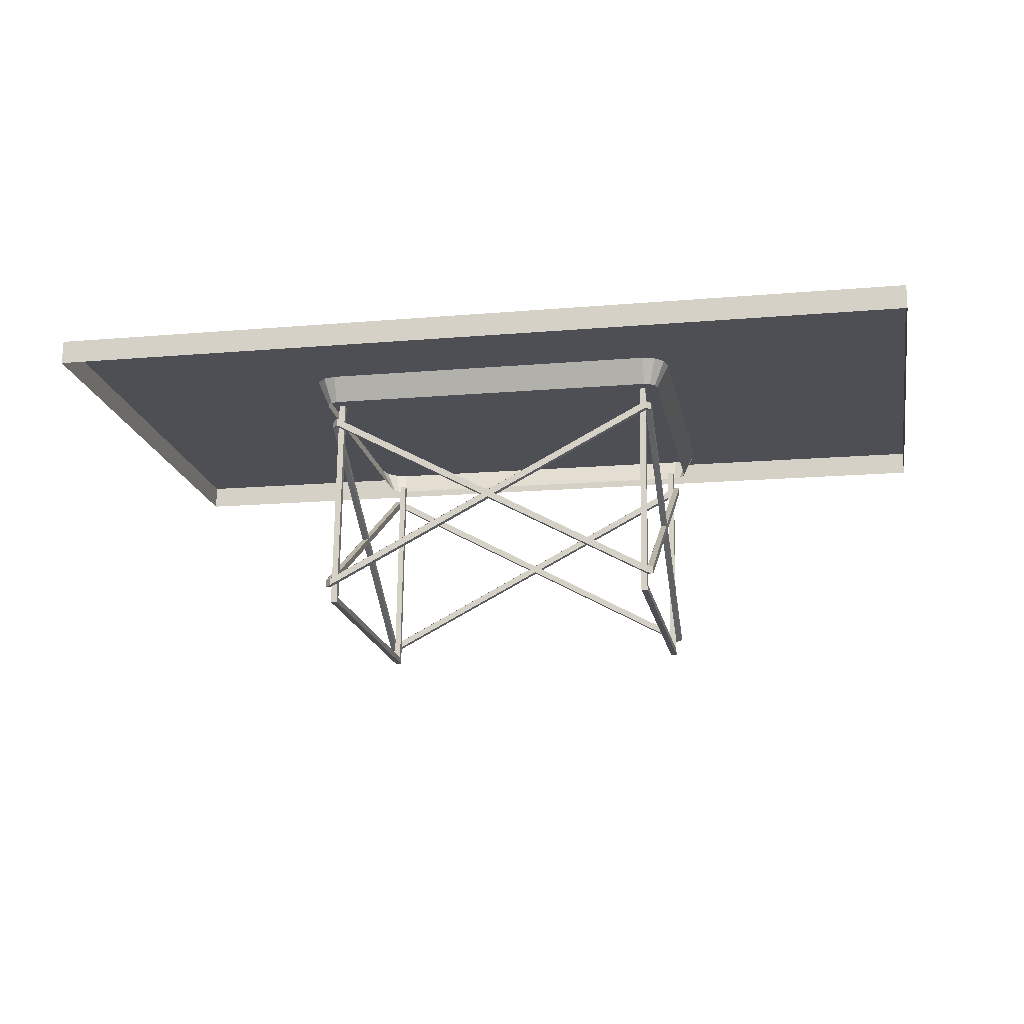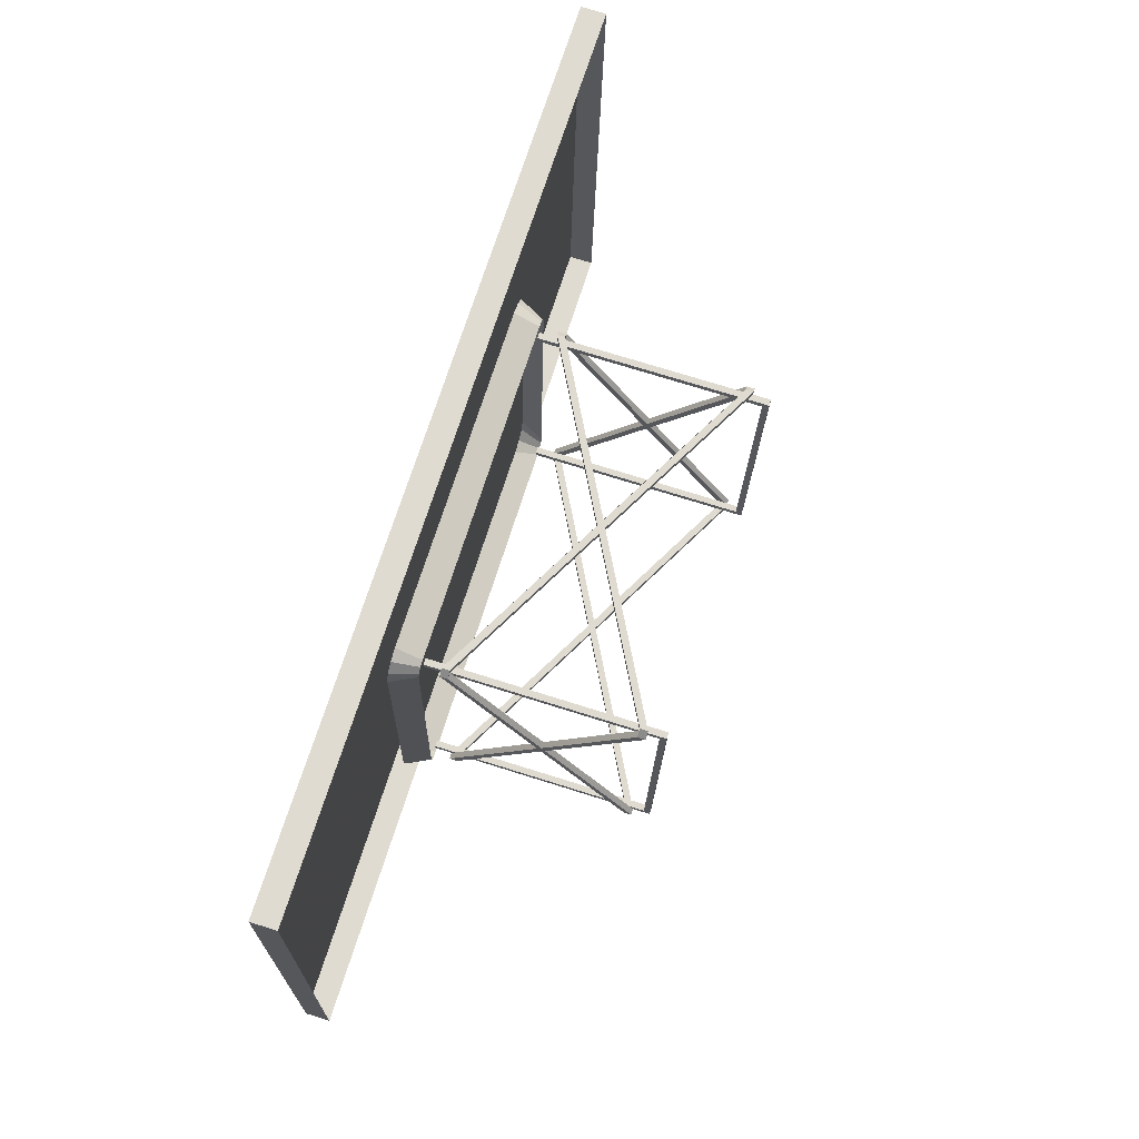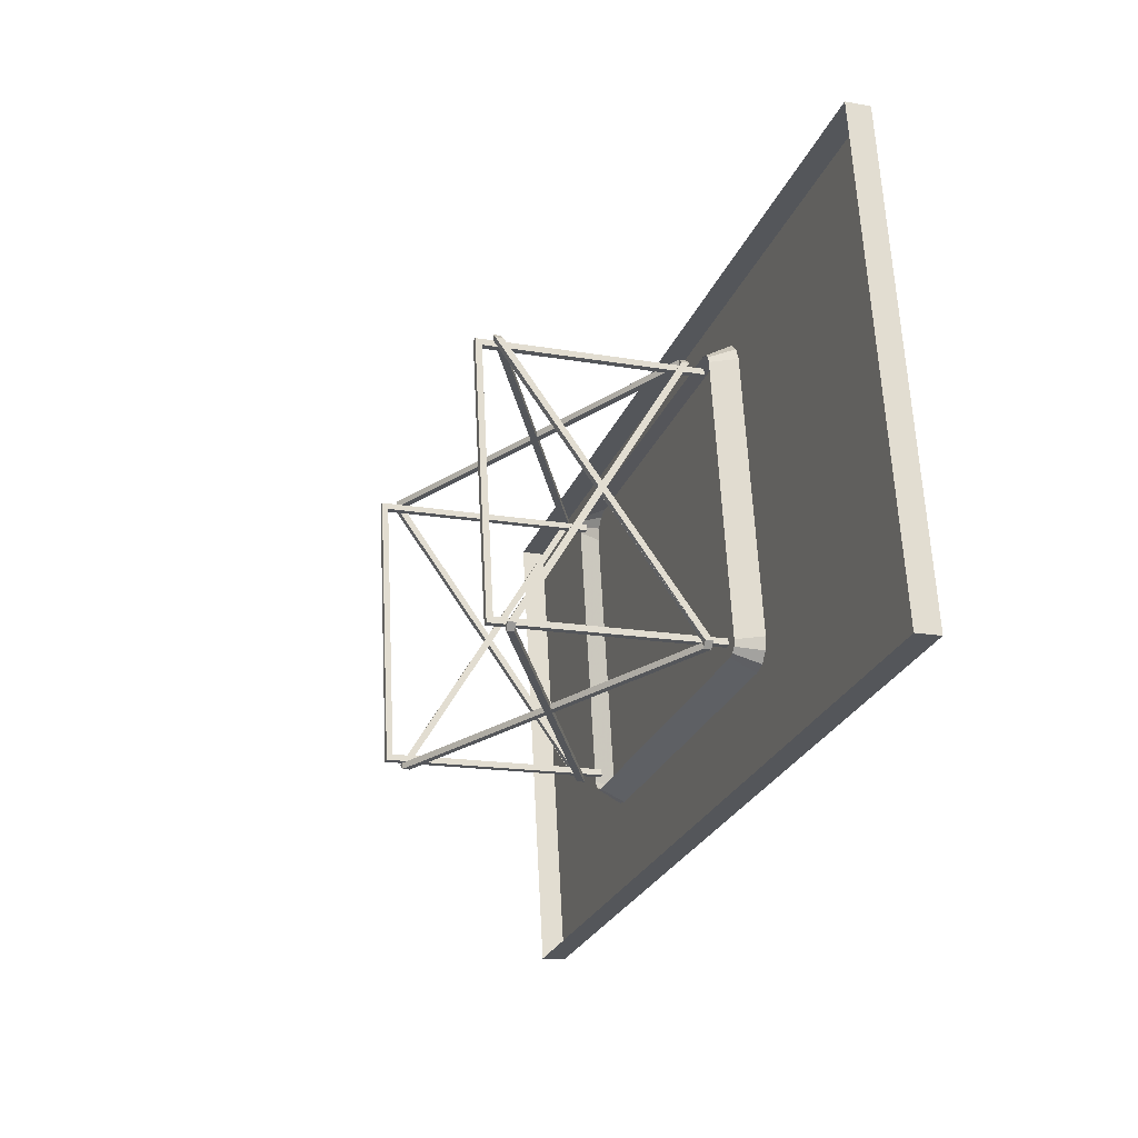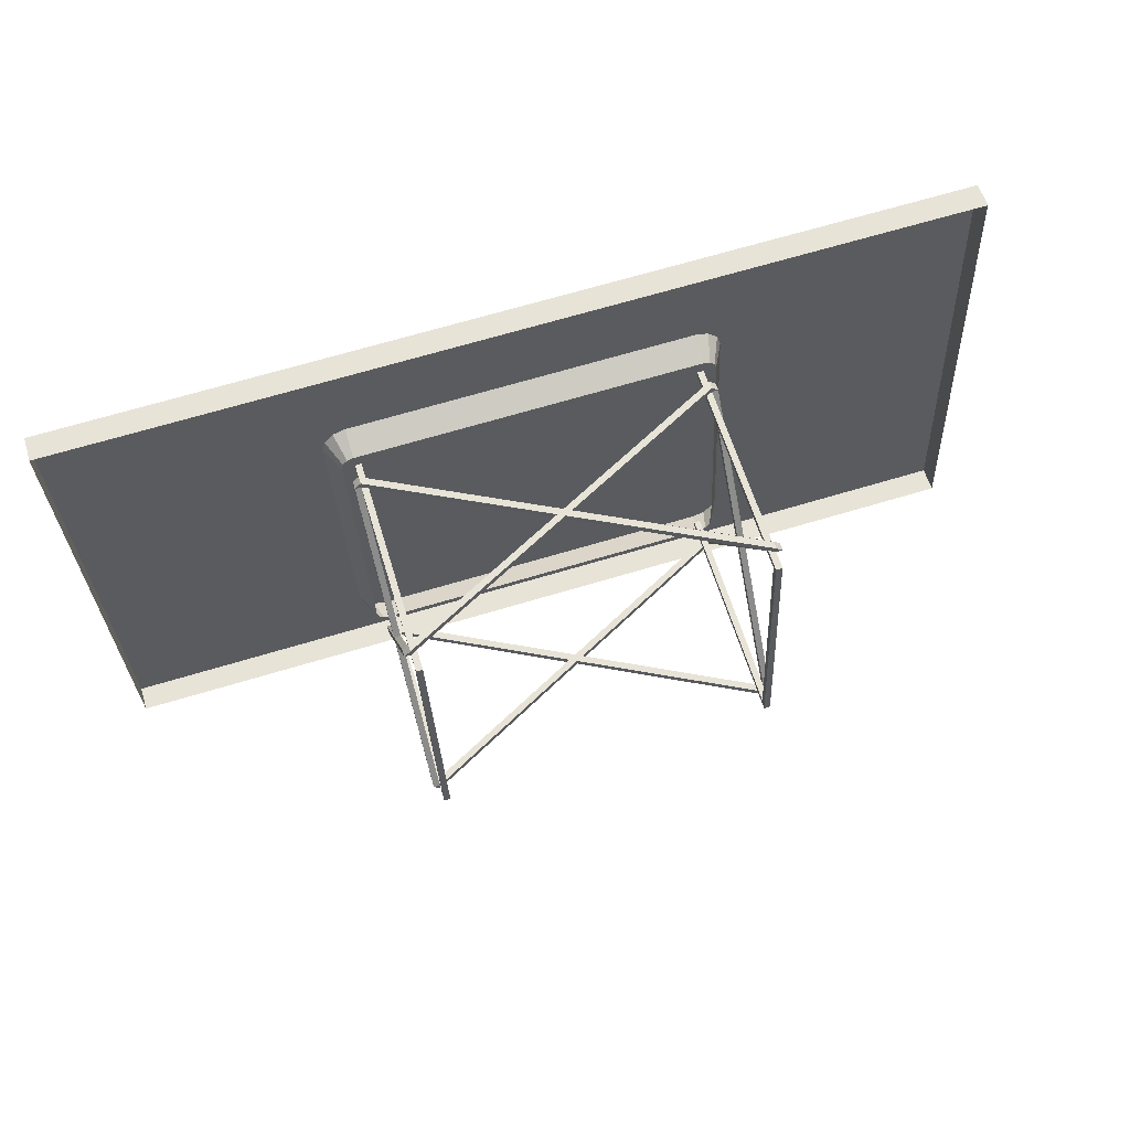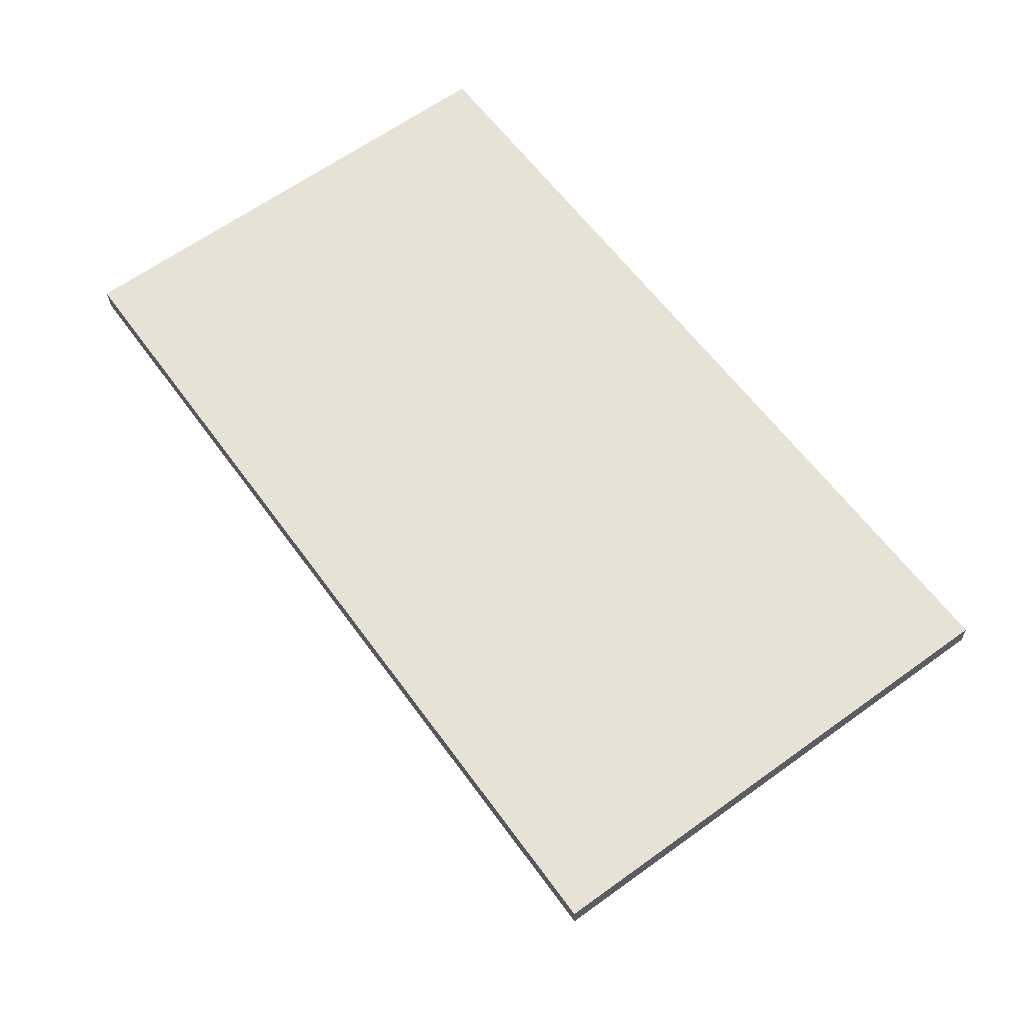
<metadata>
{"format":"obj","ext":"obj","renderer":"f3d","projection":"perspective","resolution":1024,"background":"white","views":[{"elev":-16.2,"azim":7.8,"up":"+Z"},{"elev":66.9,"azim":107.7,"up":"+Y"},{"elev":-23.4,"azim":-108.6,"up":"+Y"},{"elev":57.6,"azim":163.9,"up":"+Y"},{"elev":61.0,"azim":-128.8,"up":"+Z"}]}
</metadata>
<code>
v 0.2013 0.188 0.1165
v 0.2004 0.1735 0.09003
v -0.1663 0.2076 0.1188
v -0.1672 0.1931 0.09227
v 0.1822 -0.1726 0.1298
v -0.1854 -0.1531 0.132
v 0.1827 -0.1601 0.1023
v -0.1849 -0.1406 0.1045
v 0.2146 0.1837 0.1166
v 0.207 0.1714 0.09006
v 0.2117 0.1662 0.09021
v 0.2239 0.1732 0.1169
v 0.2131 0.1593 0.09045
v 0.2268 0.1596 0.1173
v 0.2106 -0.1471 0.1286
v 0.1969 -0.1473 0.1017
v 0.1947 -0.154 0.102
v 0.2063 -0.1604 0.1292
v 0.1895 -0.1587 0.1022
v 0.1959 -0.1697 0.1296
v -0.18 0.2047 0.119
v -0.1741 0.1917 0.09237
v -0.1793 0.187 0.09259
v -0.1904 0.1953 0.1194
v -0.1814 0.1803 0.09285
v -0.1947 0.182 0.1199
v -0.2109 -0.1246 0.1312
v -0.1977 -0.1263 0.1041
v -0.1962 -0.1332 0.1044
v -0.208 -0.1383 0.1317
v -0.1916 -0.1384 0.1045
v -0.1987 -0.1487 0.132
v 0.476 -0.2788 0.1583
v 0.5046 0.2604 0.1385
v -0.4952 -0.2271 0.1642
v -0.4666 0.3121 0.1444
v -0.4954 -0.2281 0.1372
v -0.4669 0.3111 0.1174
v 0.5043 0.2594 0.1115
v 0.4758 -0.2798 0.1313
v 0.1816 -0.1548 -0.1224
v 0.1884 -0.1551 -0.1226
v 0.1813 -0.1615 -0.1222
v 0.1813 -0.1612 -0.1139
v 0.1885 -0.1548 -0.1142
v 0.1817 -0.1545 -0.1142
v 0.1899 -0.148 0.07476
v 0.1828 -0.1543 0.07505
v 0.1832 -0.1476 0.0748
v 0.1833 -0.1473 0.0832
v 0.1829 -0.154 0.08344
v 0.19 -0.1477 0.08316
v 0.1979 0.1519 -0.1337
v 0.1982 0.1586 -0.1339
v 0.2047 0.1515 -0.1338
v 0.1983 0.1589 -0.1257
v 0.2047 0.1518 -0.1255
v 0.198 0.1522 -0.1255
v 0.2062 0.1587 0.06348
v 0.1995 0.159 0.06352
v 0.1998 0.1658 0.06327
v 0.1995 0.1593 0.07191
v 0.2063 0.159 0.07187
v 0.1999 0.1661 0.07166
v -0.186 -0.1352 -0.1202
v -0.1864 -0.1419 -0.1199
v -0.1928 -0.1349 -0.1202
v -0.1863 -0.1416 -0.1117
v -0.1927 -0.1345 -0.1119
v -0.186 -0.1349 -0.1119
v -0.1912 -0.1277 0.07708
v -0.1844 -0.128 0.07704
v -0.1848 -0.1348 0.07729
v -0.1843 -0.1277 0.08543
v -0.1911 -0.1274 0.08547
v -0.1847 -0.1345 0.08568
v -0.1697 0.1714 -0.1315
v -0.1765 0.1718 -0.1315
v -0.1694 0.1782 -0.1317
v -0.1693 0.1785 -0.1235
v -0.1765 0.1721 -0.1232
v -0.1697 0.1717 -0.1232
v -0.1749 0.179 0.0658
v -0.1678 0.1854 0.0655
v -0.1682 0.1786 0.06575
v -0.1681 0.1789 0.07415
v -0.1677 0.1857 0.0739
v -0.1748 0.1793 0.07419
v -0.001755 -0.1481 -0.02221
v -0.001398 -0.1414 -0.02246
v -0.009175 -0.1476 -0.01822
v -0.008818 -0.1409 -0.01847
v -0.001691 -0.1478 -0.01426
v -0.001334 -0.1411 -0.01451
v 0.005729 -0.1484 -0.01831
v 0.1813 -0.1612 -0.1142
v 0.006086 -0.1417 -0.01856
v 0.1817 -0.1545 -0.1145
v -0.1859 -0.1349 -0.1119
v -0.1863 -0.1417 -0.112
v -0.1859 -0.1349 -0.1122
v 0.01522 0.172 -0.034
v 0.01486 0.1652 -0.03375
v 0.007799 0.1726 -0.03001
v 0.007439 0.1658 -0.02976
v 0.01528 0.1723 -0.02605
v 0.01492 0.1655 -0.0258
v 0.0227 0.1718 -0.0301
v 0.02234 0.165 -0.02985
v 0.1983 0.1589 -0.126
v 0.1979 0.1521 -0.1257
v -0.1697 0.1717 -0.1232
v -0.1693 0.1785 -0.1238
v -0.1697 0.1717 -0.1235
v 0.1974 0.002088 -0.02131
v 0.1907 0.002446 -0.02127
v 0.1977 0.008131 -0.02555
v 0.191 0.00849 -0.02551
v 0.1973 0.001796 -0.02932
v 0.1979 0.1518 -0.1338
v 0.1906 0.002155 -0.02928
v 0.197 -0.004247 -0.02509
v 0.1899 -0.148 0.07509
v 0.1903 -0.003888 -0.02505
v 0.1832 -0.1476 0.07514
v 0.1817 -0.1548 -0.1225
v 0.1885 -0.1549 -0.1146
v 0.1817 -0.1545 -0.1145
v -0.1838 0.02238 -0.019
v -0.1771 0.02202 -0.01904
v -0.1835 0.02843 -0.02323
v -0.1768 0.02807 -0.02327
v -0.1698 0.1714 -0.1316
v -0.1839 0.02209 -0.027
v -0.1771 0.02173 -0.02704
v -0.1842 0.01605 -0.02277
v -0.1912 -0.1277 0.07741
v -0.1774 0.01569 -0.02281
v -0.1844 -0.128 0.07737
v -0.1861 -0.1352 -0.1203
v -0.1927 -0.1346 -0.1122
v -0.186 -0.1349 -0.1123
v 0.177 -0.1395 0.1016
v 0.1838 -0.1399 0.1015
v 0.1751 -0.1481 -0.1346
v 0.1819 -0.1485 -0.1347
v 0.1907 0.145 -0.1454
v 0.1975 0.1447 -0.1455
v 0.1926 0.1536 0.09079
v 0.1993 0.1533 0.09075
v 0.1929 0.1604 0.09054
v 0.1997 0.16 0.0905
v 0.191 0.1515 -0.1524
v 0.1978 0.1512 -0.1525
v 0.1747 -0.1551 -0.1411
v 0.1815 -0.1555 -0.1412
v 0.1767 -0.1463 0.1018
v 0.1834 -0.1466 0.1018
v -0.1771 -0.1207 0.1037
v -0.179 -0.1293 -0.1325
v -0.1838 -0.1203 0.1038
v -0.1858 -0.1289 -0.1324
v -0.1635 0.1639 -0.1433
v -0.1702 0.1643 -0.1432
v -0.1616 0.1725 0.09294
v -0.1683 0.1728 0.09299
v -0.1612 0.1792 0.0927
v -0.1631 0.1704 -0.1503
v -0.1679 0.1796 0.09274
v -0.1699 0.1707 -0.1502
v -0.1794 -0.1363 -0.139
v -0.1862 -0.1359 -0.1389
v -0.1775 -0.1274 0.104
v -0.1842 -0.1271 0.104
v -0.1612 0.1792 0.0927
v -0.1616 0.1725 0.09294
v -0.1679 0.1796 0.09274
v -0.1683 0.1728 0.09299
v -0.1842 -0.1271 0.104
v -0.1838 -0.1203 0.1038
v -0.1775 -0.1274 0.104
v -0.1771 -0.1207 0.1037
v 0.1997 0.16 0.0905
v 0.1993 0.1533 0.09075
v 0.1929 0.1604 0.09054
v 0.1926 0.1536 0.09079
v 0.1767 -0.1463 0.1018
v 0.177 -0.1395 0.1016
v 0.1834 -0.1466 0.1018
v 0.1838 -0.1399 0.1015
v -0.1839 0.02209 -0.027
v -0.1835 0.02843 -0.02323
v -0.1771 0.02173 -0.02704
v -0.1768 0.02807 -0.02327
v 0.1906 0.002155 -0.02928
v 0.191 0.00849 -0.02551
v 0.1973 0.001796 -0.02932
v 0.1977 0.008131 -0.02555
v 0.01528 0.1723 -0.02605
v 0.007799 0.1726 -0.03001
v 0.01492 0.1655 -0.0258
v 0.007439 0.1658 -0.02976
v 0.02234 0.165 -0.02985
v 0.01486 0.1652 -0.03375
v 0.0227 0.1718 -0.0301
v 0.01522 0.172 -0.034
v -0.001334 -0.1411 -0.01451
v -0.008818 -0.1409 -0.01847
v -0.001691 -0.1478 -0.01426
v -0.009175 -0.1476 -0.01822
v 0.005729 -0.1484 -0.01831
v -0.001755 -0.1481 -0.02221
v 0.006086 -0.1417 -0.01856
v -0.001398 -0.1414 -0.02246
v -0.1842 0.01605 -0.02277
v -0.1912 -0.1277 0.07741
v -0.1774 0.01569 -0.02281
v -0.1844 -0.128 0.07737
v -0.1771 0.02202 -0.01904
v -0.1838 0.02238 -0.019
v -0.1912 -0.1277 0.07708
v -0.1844 -0.128 0.07704
v -0.1927 -0.1346 -0.1122
v -0.186 -0.1349 -0.1123
v -0.1748 0.1793 0.07419
v -0.1681 0.1789 0.07415
v -0.186 -0.1349 -0.1119
v -0.186 -0.1352 -0.1202
v -0.1859 -0.1349 -0.1122
v -0.1928 -0.1349 -0.1202
v 0.1833 -0.1473 0.0832
v -0.1859 -0.1349 -0.1119
v -0.1863 -0.1416 -0.1117
v 0.1983 0.1589 -0.1257
v 0.198 0.1522 -0.1255
v 0.1982 0.1586 -0.1339
v 0.197 -0.004247 -0.02509
v 0.1974 0.002088 -0.02131
v 0.1899 -0.148 0.07476
v 0.1907 0.002446 -0.02127
v 0.1832 -0.1476 0.0748
v 0.1813 -0.1612 -0.1139
v 0.1813 -0.1615 -0.1222
v 0.1817 -0.1545 -0.1142
f 1 2 3
f 4 3 2
f 5 6 7
f 8 7 6
f 1 9 2
f 10 2 9
f 11 10 12
f 9 12 10
f 13 11 14
f 12 14 11
f 15 16 14
f 13 14 16
f 17 16 18
f 15 18 16
f 19 17 20
f 18 20 17
f 19 20 7
f 5 7 20
f 3 4 21
f 22 21 4
f 23 24 22
f 21 22 24
f 25 26 23
f 24 23 26
f 27 26 28
f 25 28 26
f 29 30 28
f 27 28 30
f 31 32 29
f 30 29 32
f 31 8 32
f 6 32 8
f 6 5 32
f 30 32 5
f 30 5 27
f 26 27 5
f 26 5 24
f 21 24 5
f 21 5 3
f 1 3 5
f 1 5 9
f 12 9 5
f 12 5 14
f 15 14 5
f 15 5 18
f 20 18 5
f 33 34 35
f 36 35 34
f 35 36 37
f 38 37 36
f 36 34 38
f 39 38 34
f 34 33 39
f 40 39 33
f 33 35 40
f 37 40 35
f 1 3 2
f 3 2 4
f 6 7 5
f 7 6 8
f 9 2 1
f 2 9 10
f 10 12 11
f 12 10 9
f 11 14 13
f 14 11 12
f 16 14 15
f 14 16 13
f 16 18 17
f 18 16 15
f 17 20 19
f 20 17 18
f 20 7 19
f 7 20 5
f 4 21 3
f 21 4 22
f 24 22 23
f 22 24 21
f 26 23 25
f 23 26 24
f 26 28 27
f 28 26 25
f 30 28 29
f 28 30 27
f 32 29 31
f 29 32 30
f 8 32 31
f 32 8 6
f 5 32 6
f 32 5 30
f 5 27 30
f 27 5 26
f 5 24 26
f 24 5 21
f 5 3 21
f 3 5 1
f 5 9 1
f 9 5 12
f 5 14 12
f 14 5 15
f 5 18 15
f 18 5 20
f 33 35 34
f 35 34 36
f 36 37 35
f 37 36 38
f 34 38 36
f 38 34 39
f 33 39 34
f 39 33 40
f 35 40 33
f 40 35 37
f 41 42 43
f 44 43 45
f 42 45 43
f 46 44 45
f 47 48 49
f 50 51 52
f 47 52 48
f 51 48 52
f 53 54 55
f 56 57 54
f 55 54 57
f 58 57 56
f 59 60 61
f 62 63 64
f 59 61 63
f 64 63 61
f 65 66 67
f 68 69 66
f 67 66 69
f 70 69 68
f 71 72 73
f 74 75 76
f 71 73 75
f 76 75 73
f 77 78 79
f 80 79 81
f 78 81 79
f 82 80 81
f 83 84 85
f 86 87 88
f 83 88 84
f 87 84 88
f 43 89 41
f 90 41 89
f 91 73 92
f 72 92 73
f 76 93 74
f 94 74 93
f 95 96 97
f 98 97 96
f 51 50 68
f 99 68 50
f 66 65 48
f 49 48 65
f 93 76 91
f 73 91 76
f 96 95 43
f 89 43 95
f 100 66 51
f 48 51 66
f 94 92 74
f 72 74 92
f 98 41 97
f 90 97 41
f 101 50 65
f 49 65 50
f 54 53 102
f 103 102 53
f 104 105 84
f 85 84 105
f 87 86 106
f 107 106 86
f 108 109 110
f 111 110 109
f 64 80 62
f 112 62 80
f 79 61 77
f 60 77 61
f 106 104 87
f 84 87 104
f 110 54 108
f 102 108 54
f 113 64 79
f 61 79 64
f 107 86 105
f 85 105 86
f 111 109 53
f 103 53 109
f 114 77 62
f 60 62 77
f 52 115 50
f 116 50 115
f 117 57 118
f 58 118 57
f 55 119 120
f 121 120 119
f 122 123 124
f 125 124 123
f 42 126 59
f 60 59 126
f 63 62 127
f 128 127 62
f 55 57 119
f 117 119 57
f 47 122 52
f 115 52 122
f 63 45 59
f 42 59 45
f 120 121 58
f 118 58 121
f 49 50 124
f 116 124 50
f 62 60 46
f 126 46 60
f 75 74 129
f 130 129 74
f 131 132 81
f 82 81 132
f 78 133 134
f 135 134 133
f 136 137 138
f 139 138 137
f 67 83 140
f 85 140 83
f 88 141 86
f 142 86 141
f 78 134 81
f 131 81 134
f 71 75 136
f 129 136 75
f 88 83 69
f 67 69 83
f 133 82 135
f 132 135 82
f 72 138 74
f 130 74 138
f 86 70 85
f 140 85 70
f 143 144 145
f 146 145 144
f 145 146 147
f 148 147 146
f 147 148 149
f 150 149 148
f 151 152 153
f 154 153 152
f 153 154 155
f 156 155 154
f 155 156 157
f 158 157 156
f 151 153 149
f 147 149 153
f 153 155 147
f 145 147 155
f 155 157 145
f 143 145 157
f 152 150 154
f 148 154 150
f 154 148 156
f 146 156 148
f 156 146 158
f 144 158 146
f 159 160 161
f 162 161 160
f 160 163 162
f 164 162 163
f 163 165 164
f 166 164 165
f 167 168 169
f 170 169 168
f 168 171 170
f 172 170 171
f 171 173 172
f 174 172 173
f 167 165 168
f 163 168 165
f 168 163 171
f 160 171 163
f 171 160 173
f 159 173 160
f 169 170 166
f 164 166 170
f 170 172 164
f 162 164 172
f 172 174 162
f 161 162 174
f 175 176 177
f 176 178 177
f 179 180 181
f 180 182 181
f 183 184 185
f 184 186 185
f 187 188 189
f 188 190 189
f 191 192 193
f 192 194 193
f 195 196 197
f 196 198 197
f 199 200 201
f 200 202 201
f 203 204 205
f 204 206 205
f 207 208 209
f 208 210 209
f 211 212 213
f 212 214 213
f 215 216 217
f 217 216 218
f 219 220 217
f 220 221 217
f 221 222 217
f 223 224 225
f 226 227 224
f 228 229 230
f 227 230 229
f 231 232 229
f 229 232 227
f 232 233 227
f 234 235 236
f 237 238 239
f 240 241 239
f 239 238 240
f 242 243 244

</code>
